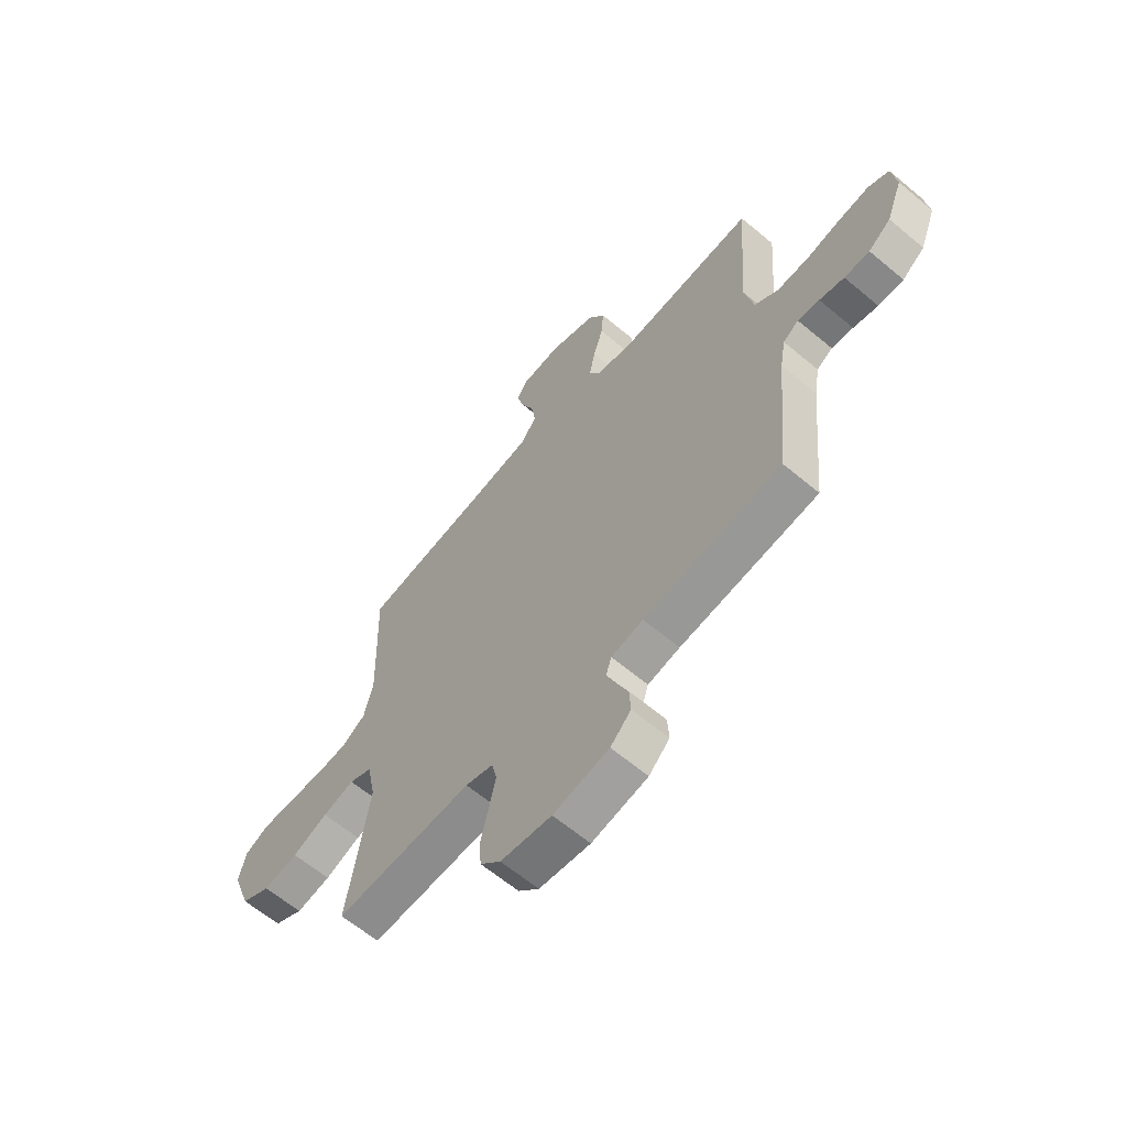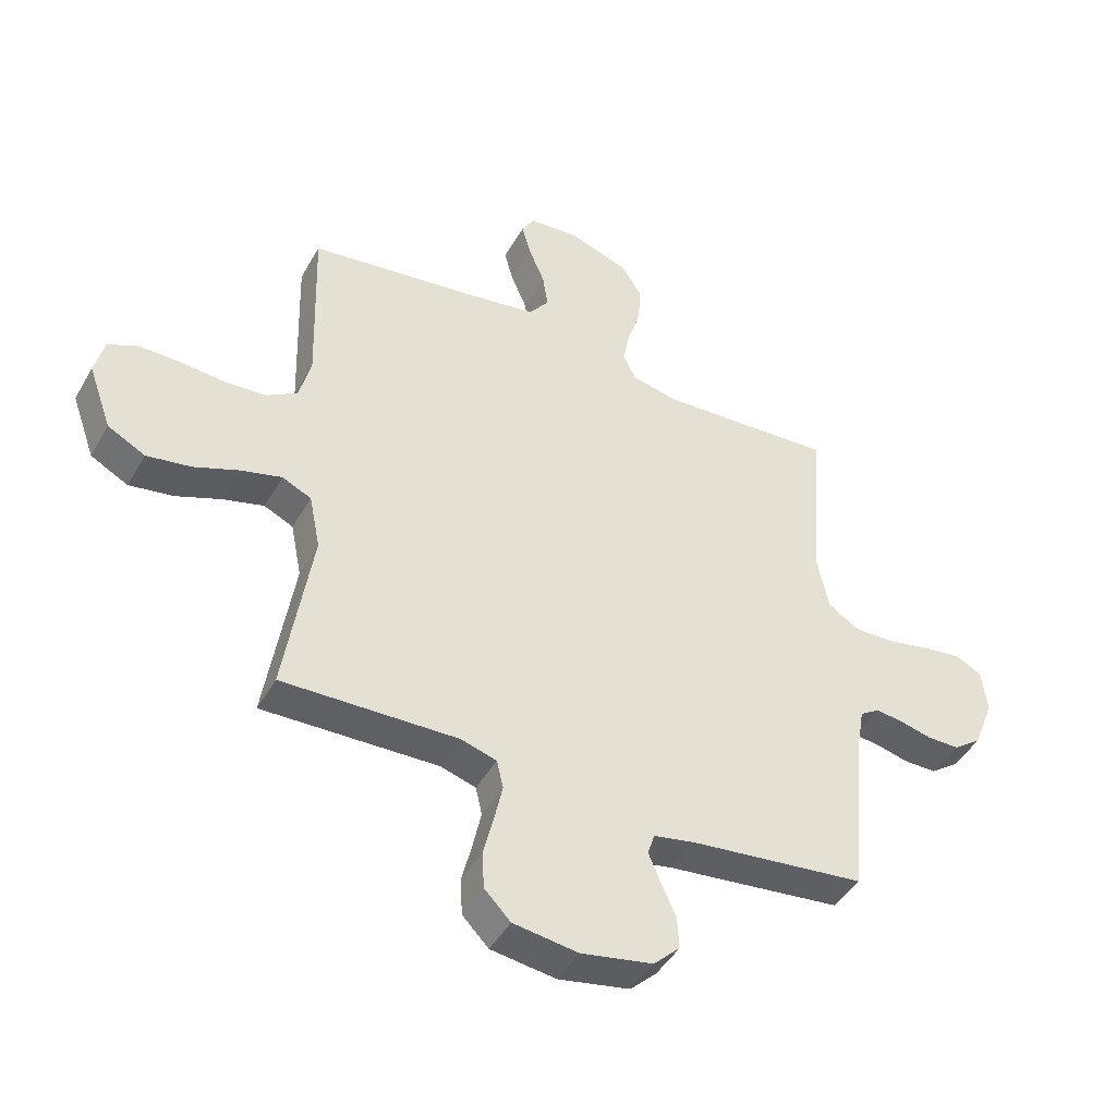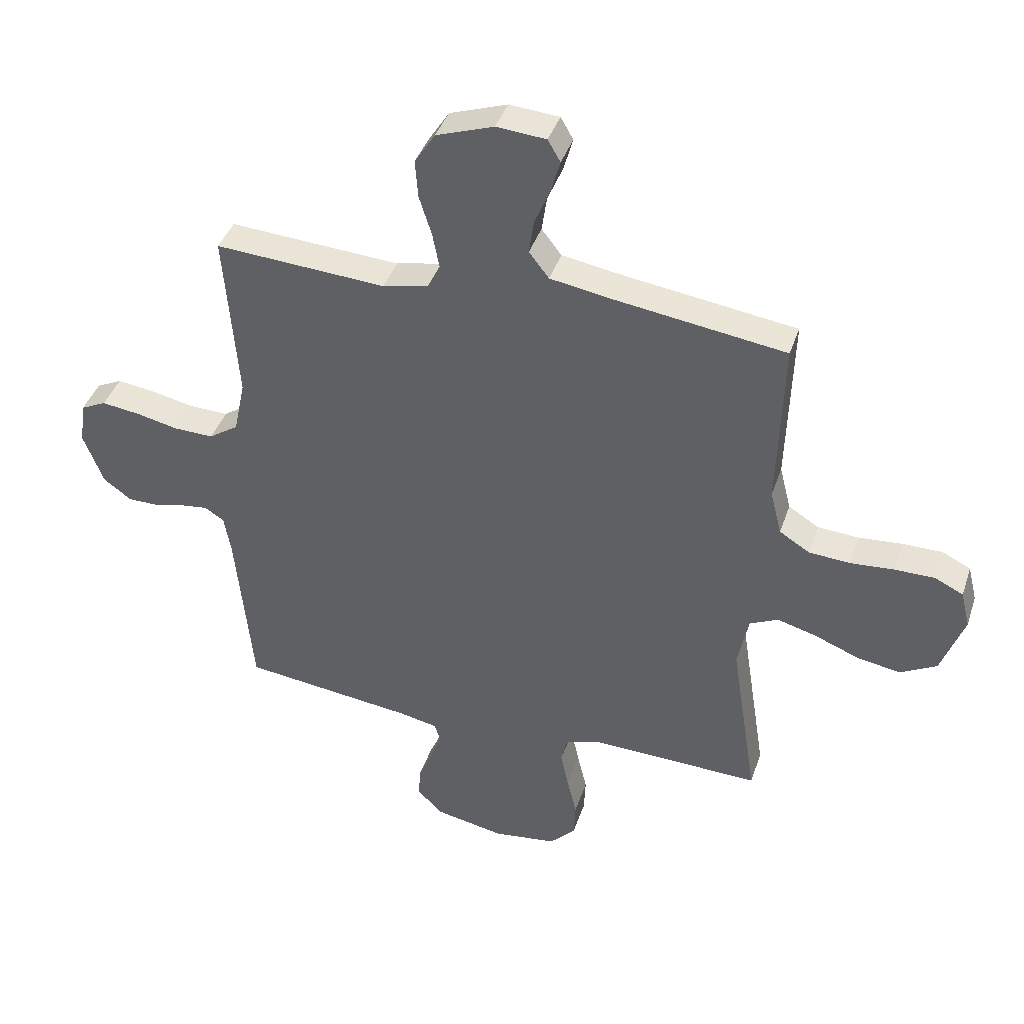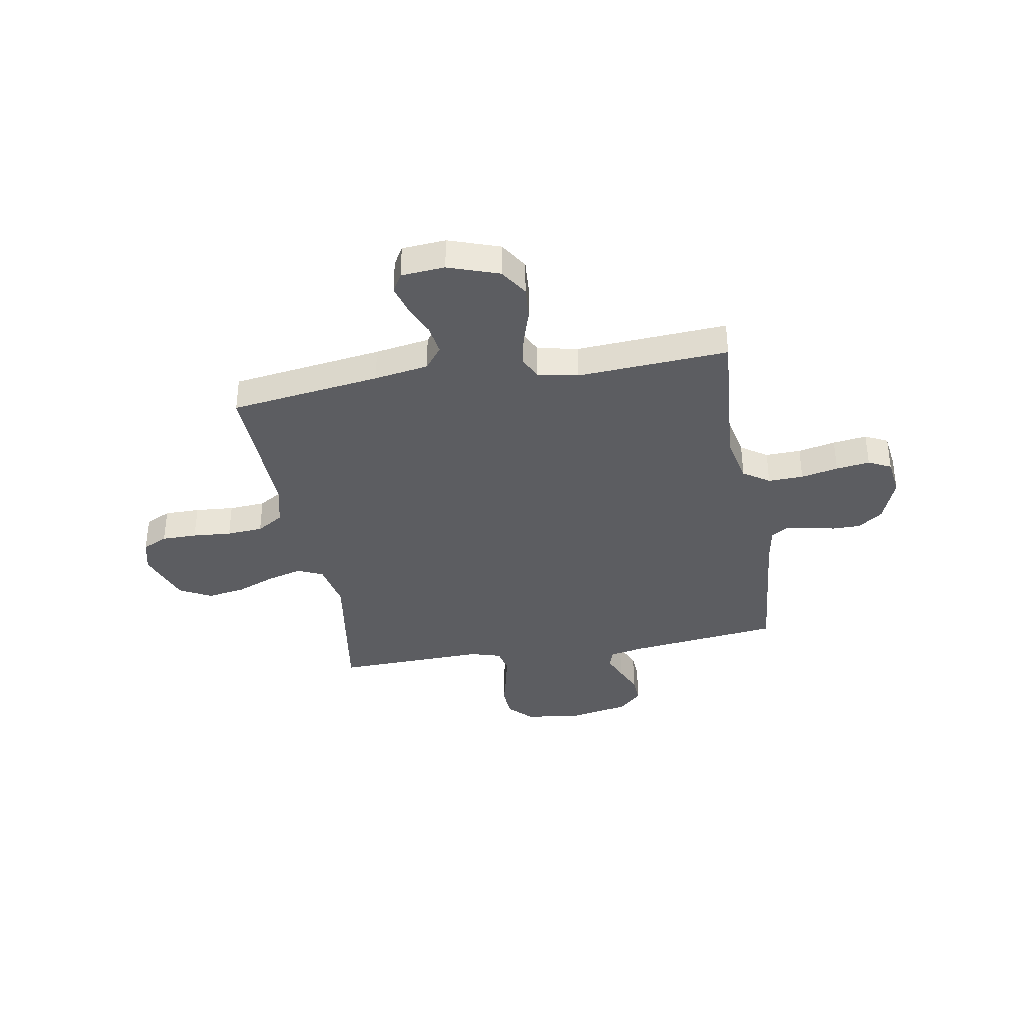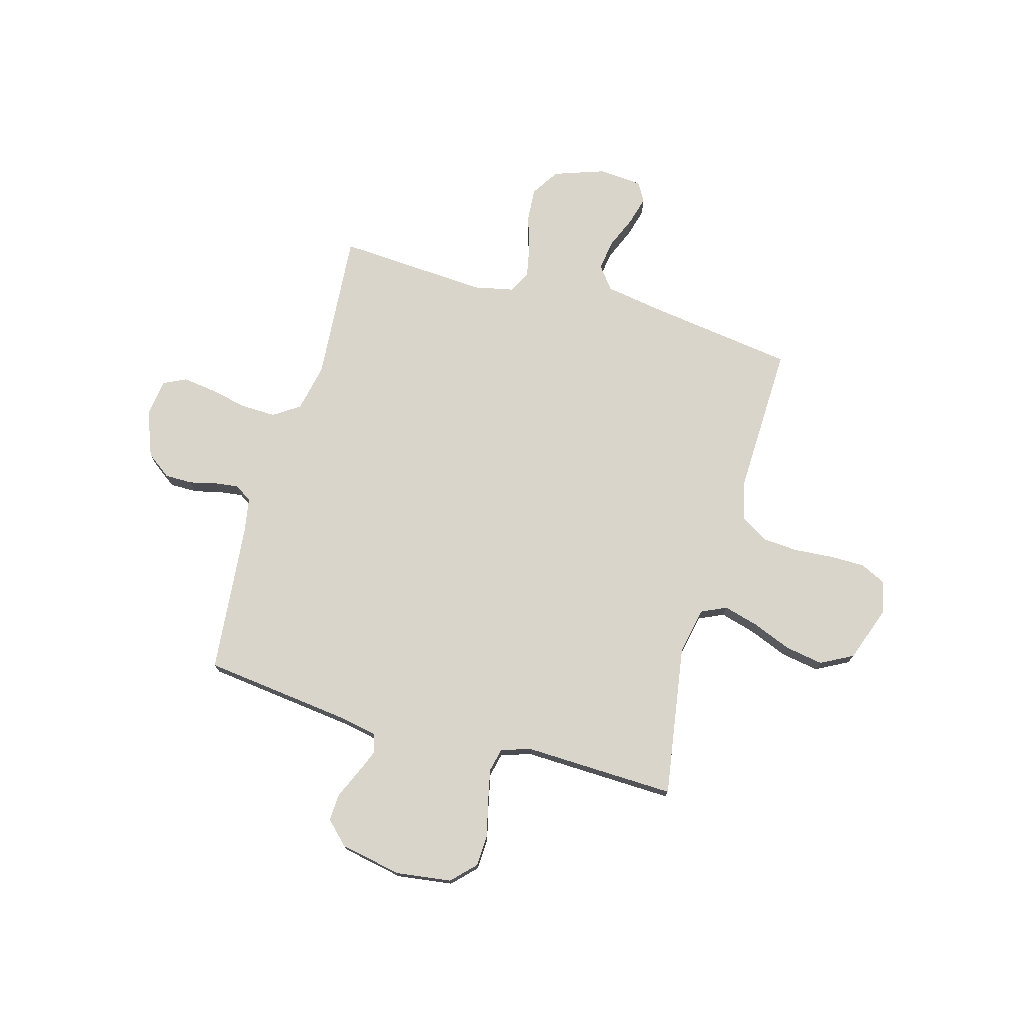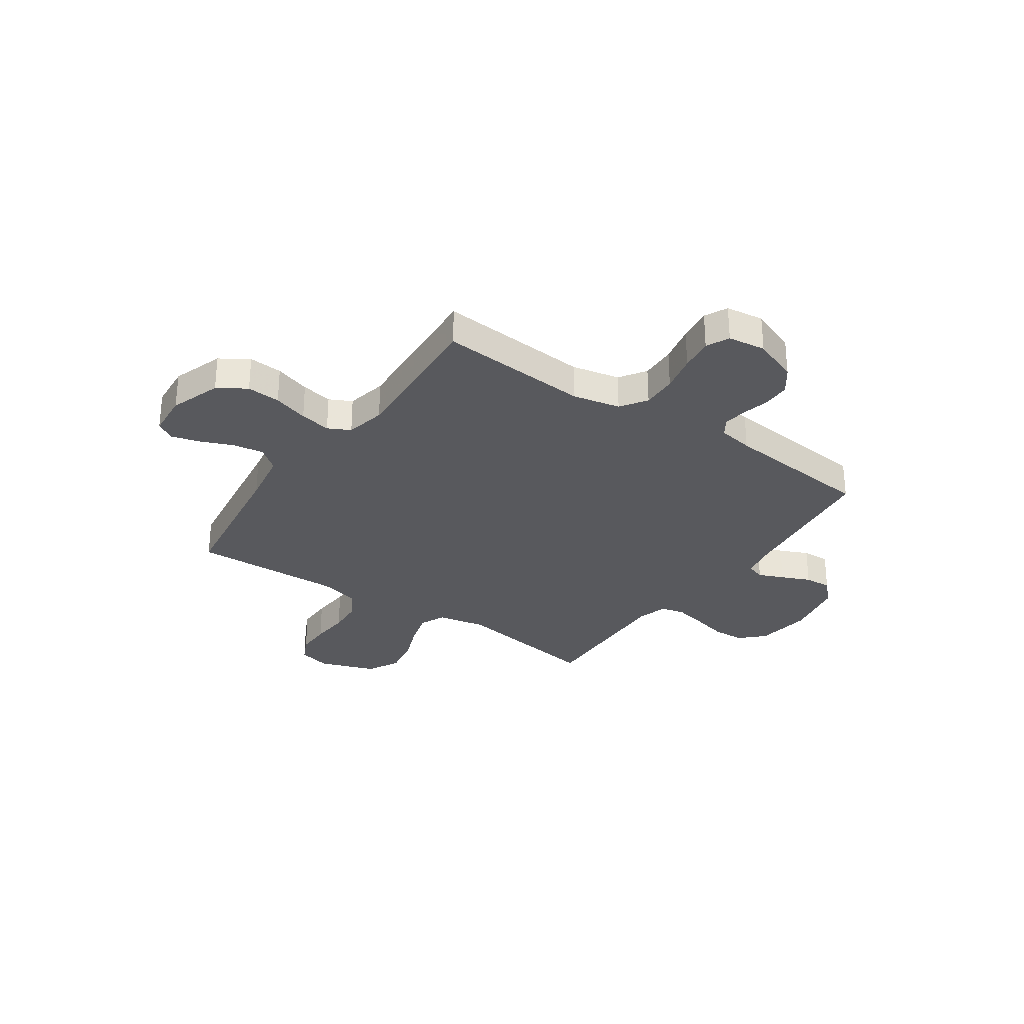
<metadata>
{"format":"obj","ext":"obj","renderer":"f3d","projection":"perspective","resolution":1024,"background":"white","views":[{"elev":-62.9,"azim":49.7,"up":"+Z"},{"elev":-45.0,"azim":-28.0,"up":"+Z"},{"elev":40.5,"azim":-162.2,"up":"+Z"},{"elev":-36.6,"azim":9.9,"up":"+Y"},{"elev":74.6,"azim":-164.3,"up":"+Y"},{"elev":-30.1,"azim":55.4,"up":"+Y"}]}
</metadata>
<code>
v 0.5 0.07 -0.5
v 0.2 0.07 -0.536
v 0.13 0.07 -0.55
v 0.118 0.07 -0.587
v 0.139 0.07 -0.637
v 0.164 0.07 -0.694
v 0.167 0.07 -0.748
v 0.122 0.07 -0.792
v 0 0.07 -0.816
v -0.111 0.07 -0.801
v -0.156 0.07 -0.755
v -0.159 0.07 -0.692
v -0.142 0.07 -0.622
v -0.128 0.07 -0.557
v -0.139 0.07 -0.509
v -0.2 0.07 -0.491
v -0.5 0.07 -0.5
v -0.453 0.07 -0.2
v -0.472 0.07 -0.105
v -0.522 0.07 -0.082
v -0.591 0.07 -0.101
v -0.669 0.07 -0.132
v -0.745 0.07 -0.145
v -0.809 0.07 -0.111
v -0.849 0.07 0
v -0.833 0.07 0.065
v -0.783 0.07 0.089
v -0.713 0.07 0.089
v -0.636 0.07 0.083
v -0.564 0.07 0.088
v -0.511 0.07 0.121
v -0.491 0.07 0.2
v -0.5 0.07 0.5
v -0.2 0.07 0.542
v -0.092 0.07 0.56
v -0.057 0.07 0.605
v -0.066 0.07 0.666
v -0.093 0.07 0.73
v -0.109 0.07 0.787
v -0.087 0.07 0.825
v 0 0.07 0.832
v 0.101 0.07 0.797
v 0.137 0.07 0.741
v 0.132 0.07 0.674
v 0.11 0.07 0.604
v 0.098 0.07 0.542
v 0.12 0.07 0.498
v 0.2 0.07 0.481
v 0.5 0.07 0.5
v 0.477 0.07 0.2
v 0.497 0.07 0.105
v 0.549 0.07 0.07
v 0.619 0.07 0.072
v 0.693 0.07 0.088
v 0.76 0.07 0.097
v 0.805 0.07 0.075
v 0.815 0.07 0
v 0.78 0.07 -0.091
v 0.731 0.07 -0.127
v 0.676 0.07 -0.127
v 0.622 0.07 -0.114
v 0.575 0.07 -0.108
v 0.541 0.07 -0.13
v 0.529 0.07 -0.2
v 0.5 0 -0.5
v 0.2 0 -0.536
v 0.13 0 -0.55
v 0.118 0 -0.587
v 0.139 0 -0.637
v 0.164 0 -0.694
v 0.167 0 -0.748
v 0.122 0 -0.792
v 0 0 -0.816
v -0.111 0 -0.801
v -0.156 0 -0.755
v -0.159 0 -0.692
v -0.142 0 -0.622
v -0.128 0 -0.557
v -0.139 0 -0.509
v -0.2 0 -0.491
v -0.5 0 -0.5
v -0.453 0 -0.2
v -0.472 0 -0.105
v -0.522 0 -0.082
v -0.591 0 -0.101
v -0.669 0 -0.132
v -0.745 0 -0.145
v -0.809 0 -0.111
v -0.849 0 0
v -0.833 0 0.065
v -0.783 0 0.089
v -0.713 0 0.089
v -0.636 0 0.083
v -0.564 0 0.088
v -0.511 0 0.121
v -0.491 0 0.2
v -0.5 0 0.5
v -0.2 0 0.542
v -0.092 0 0.56
v -0.057 0 0.605
v -0.066 0 0.666
v -0.093 0 0.73
v -0.109 0 0.787
v -0.087 0 0.825
v 0 0 0.832
v 0.101 0 0.797
v 0.137 0 0.741
v 0.132 0 0.674
v 0.11 0 0.604
v 0.098 0 0.542
v 0.12 0 0.498
v 0.2 0 0.481
v 0.5 0 0.5
v 0.477 0 0.2
v 0.497 0 0.105
v 0.549 0 0.07
v 0.619 0 0.072
v 0.693 0 0.088
v 0.76 0 0.097
v 0.805 0 0.075
v 0.815 0 0
v 0.78 0 -0.091
v 0.731 0 -0.127
v 0.676 0 -0.127
v 0.622 0 -0.114
v 0.575 0 -0.108
v 0.541 0 -0.13
v 0.529 0 -0.2
f 58 59 60 61
f 58 61 62
f 57 58 62
f 56 57 62
f 53 54 55 56
f 52 53 56 62
f 51 52 62 63
f 48 49 50
f 47 48 50 51
f 42 43 44 45
f 42 45 46
f 41 42 46
f 40 41 46
f 37 38 39 40
f 36 37 40 46
f 35 36 46 47
f 32 33 34
f 31 32 34 35
f 26 27 28 29
f 26 29 30
f 25 26 30
f 24 25 30
f 21 22 23 24
f 20 21 24 30
f 19 20 30 31
f 16 17 18
f 15 16 18 19
f 10 11 12 13
f 10 13 14
f 9 10 14
f 8 9 14 15
f 5 6 7 8
f 4 5 8 15
f 64 1 2
f 64 2 3
f 63 64 3
f 51 63 3
f 47 51 3
f 19 31 35 47
f 15 19 47
f 3 4 15 47
f 125 124 123 122
f 126 125 122
f 126 122 121
f 126 121 120
f 120 119 118 117
f 126 120 117 116
f 127 126 116 115
f 114 113 112
f 115 114 112 111
f 109 108 107 106
f 110 109 106
f 110 106 105
f 110 105 104
f 104 103 102 101
f 110 104 101 100
f 111 110 100 99
f 98 97 96
f 99 98 96 95
f 93 92 91 90
f 94 93 90
f 94 90 89
f 94 89 88
f 88 87 86 85
f 94 88 85 84
f 95 94 84 83
f 82 81 80
f 83 82 80 79
f 77 76 75 74
f 78 77 74
f 78 74 73
f 79 78 73 72
f 72 71 70 69
f 79 72 69 68
f 66 65 128
f 67 66 128
f 67 128 127
f 67 127 115
f 67 115 111
f 111 99 95 83
f 111 83 79
f 111 79 68 67
f 1 65 66 2
f 2 66 67 3
f 3 67 68 4
f 4 68 69 5
f 5 69 70 6
f 6 70 71 7
f 7 71 72 8
f 8 72 73 9
f 9 73 74 10
f 10 74 75 11
f 11 75 76 12
f 12 76 77 13
f 13 77 78 14
f 14 78 79 15
f 15 79 80 16
f 16 80 81 17
f 17 81 82 18
f 18 82 83 19
f 19 83 84 20
f 20 84 85 21
f 21 85 86 22
f 22 86 87 23
f 23 87 88 24
f 24 88 89 25
f 25 89 90 26
f 26 90 91 27
f 27 91 92 28
f 28 92 93 29
f 29 93 94 30
f 30 94 95 31
f 31 95 96 32
f 32 96 97 33
f 33 97 98 34
f 34 98 99 35
f 35 99 100 36
f 36 100 101 37
f 37 101 102 38
f 38 102 103 39
f 39 103 104 40
f 40 104 105 41
f 41 105 106 42
f 42 106 107 43
f 43 107 108 44
f 44 108 109 45
f 45 109 110 46
f 46 110 111 47
f 47 111 112 48
f 48 112 113 49
f 49 113 114 50
f 50 114 115 51
f 51 115 116 52
f 52 116 117 53
f 53 117 118 54
f 54 118 119 55
f 55 119 120 56
f 56 120 121 57
f 57 121 122 58
f 58 122 123 59
f 59 123 124 60
f 60 124 125 61
f 61 125 126 62
f 62 126 127 63
f 63 127 128 64
f 64 128 65 1

</code>
